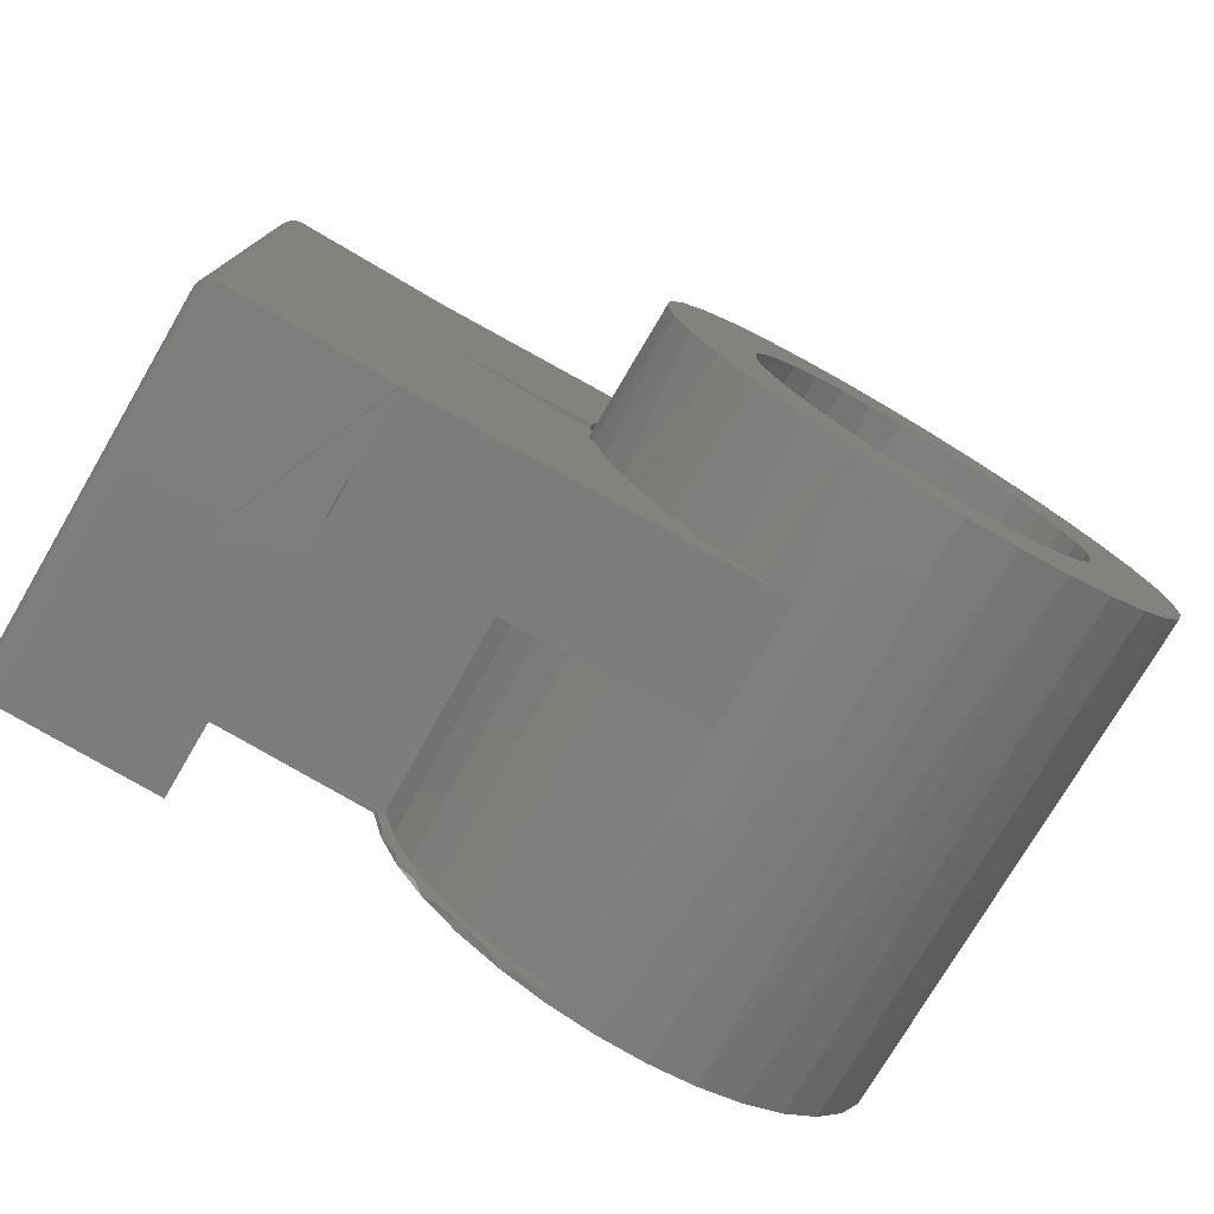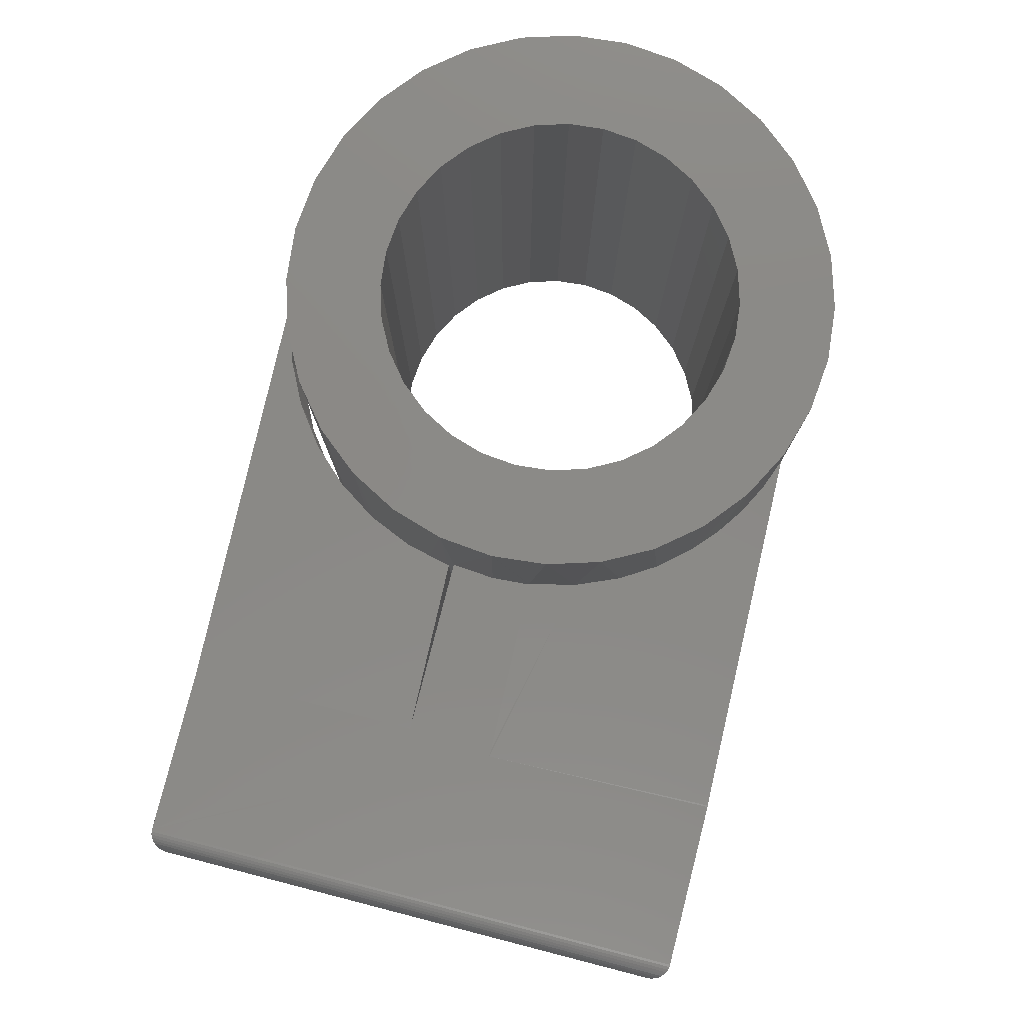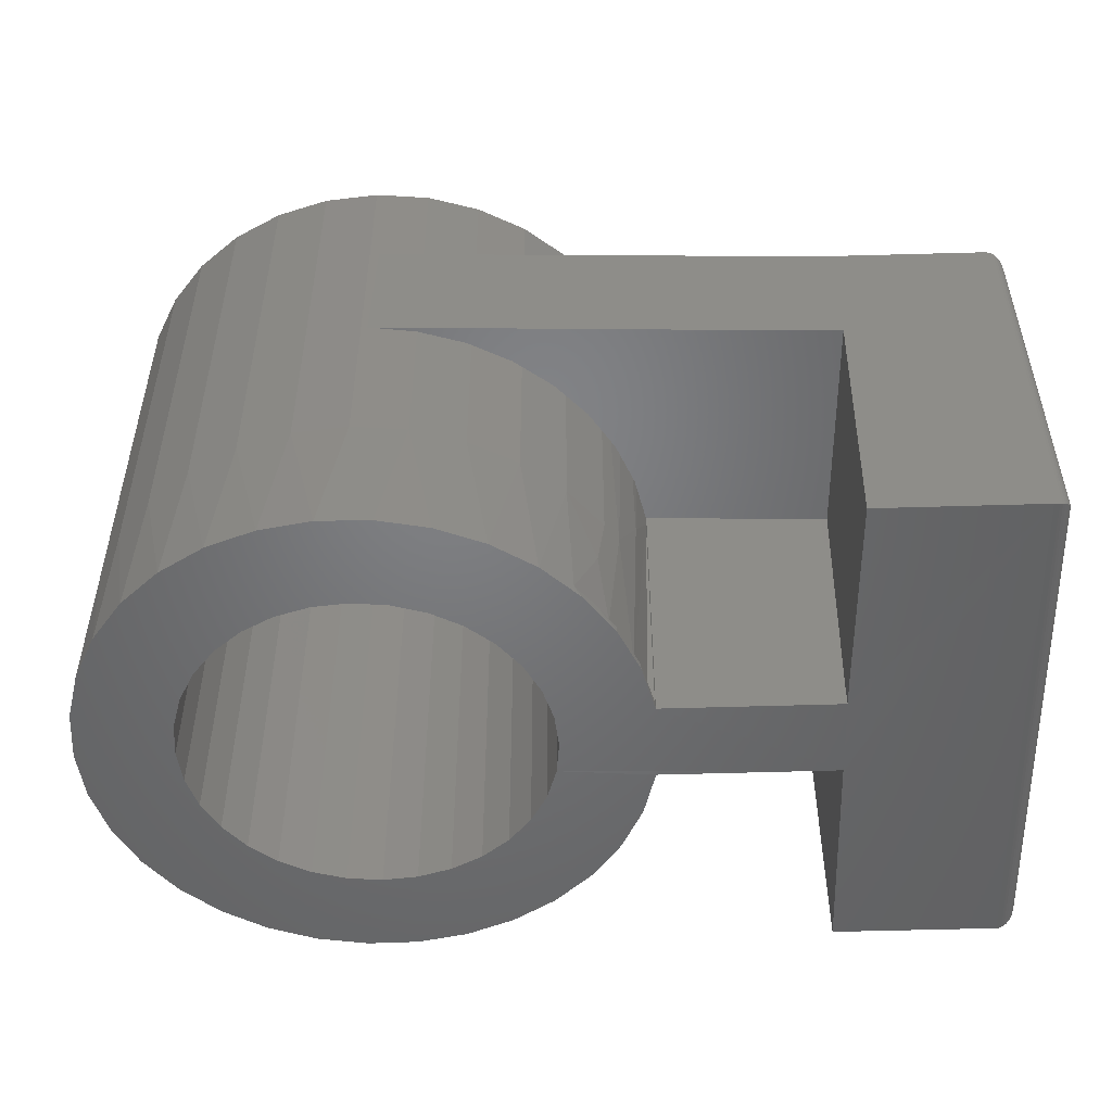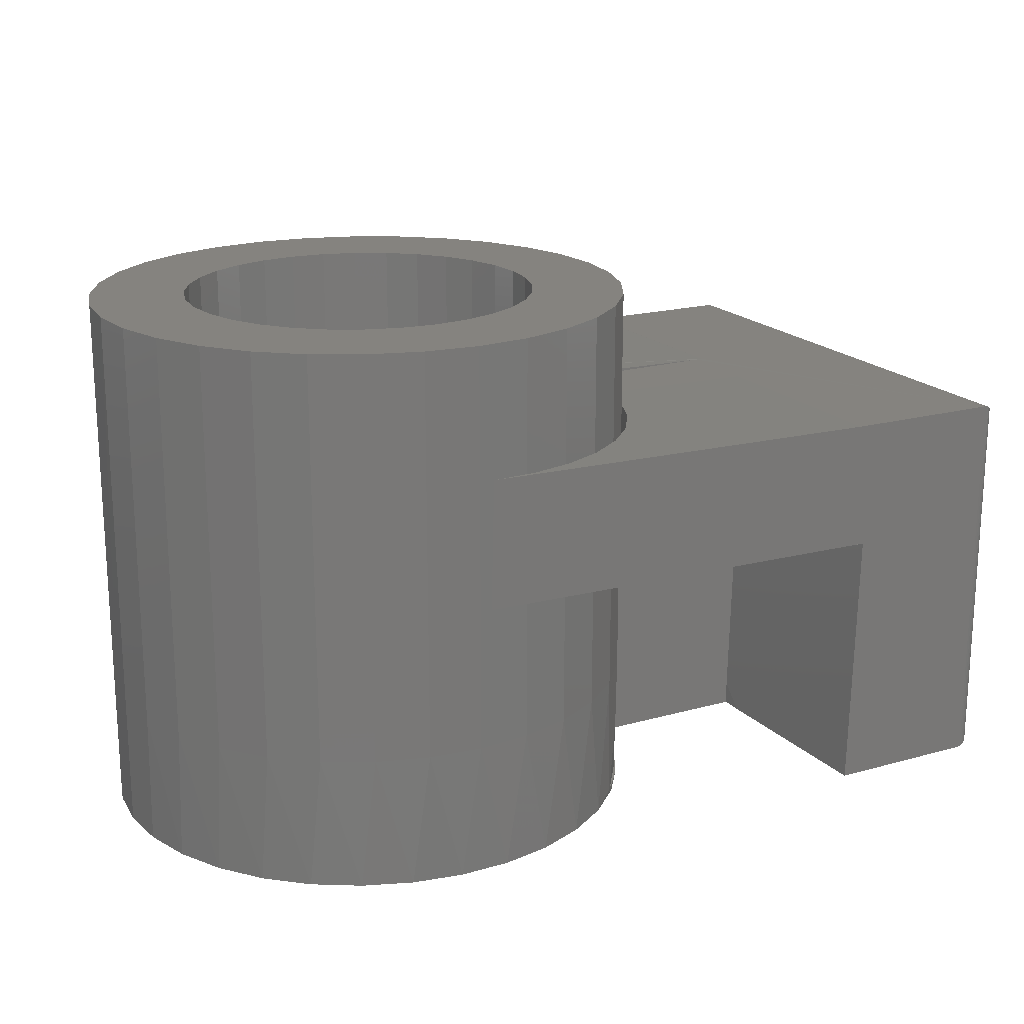
<metadata>
{"format":"stl","ext":"stl","renderer":"f3d","projection":"perspective","resolution":1024,"background":"white","views":[{"elev":-76.2,"azim":-30.5,"up":"+Y"},{"elev":79.4,"azim":-75.6,"up":"+Z"},{"elev":-50.5,"azim":-178.1,"up":"+Z"},{"elev":18.8,"azim":152.0,"up":"+Z"}]}
</metadata>
<code>
# stl→obj: 275 verts, 550 faces
v -0.5234 0.2109 0.3203
v -0.5234 0.2109 0.01562
v -0.5234 -0.2109 0.3203
v -0.5234 -0.2109 0.01562
v -0.137 0.0574 0
v -0.1456 0.02926 0
v -0.2238 0.03577 0
v 0.05897 0.1386 0
v 0.03083 0.1471 0
v 0.1705 0.1554 0
v 0.001563 0.15 0
v -0.1703 0.1504 0
v -0.1394 0.1798 0
v -0.1036 0.2029 0
v -0.0641 0.2191 0
v -0.02232 0.2276 0
v 0.02033 0.2282 0
v 0.06235 0.221 0
v 0.1023 0.206 0
v 0.1388 0.1839 0
v -0.0277 0.1471 0
v -0.05584 0.1386 0
v -0.08177 0.1247 0
v -0.1952 0.1157 0
v -0.1456 -0.02926 0
v -0.137 -0.0574 0
v -0.2238 -0.03577 0
v -0.3686 -0.03577 0.000158
v -0.3708 -0.03577 0
v -0.3708 0.03577 0.0001089
v -0.1484 1.837e-17 0
v -0.5078 0.2266 1.388e-17
v -0.375 0.2266 0
v -0.3708 0.05566 0.000103
v -0.3708 -0.2266 0
v -0.5078 -0.2266 0
v -0.1703 -0.1504 0
v -0.1952 -0.1157 0
v -0.08177 -0.1247 0
v -0.05584 -0.1386 0
v -0.0277 -0.1471 0
v 0.001563 -0.15 0
v -0.1394 -0.1798 0
v 0.1705 -0.1554 0
v 0.1388 -0.1839 0
v 0.1023 -0.206 0
v 0.06235 -0.221 0
v 0.02033 -0.2282 0
v -0.02232 -0.2276 0
v -0.0641 -0.2191 0
v -0.1036 -0.2029 0
v 0.03083 -0.1471 0
v 0.05897 -0.1386 0
v 0.0849 -0.1247 0
v 0.1964 -0.1215 0
v -0.1045 0.1061 0
v -0.1232 0.08334 0
v -0.2132 0.07709 0
v -0.1045 -0.1061 0
v -0.2132 -0.07709 0
v -0.1232 -0.08334 0
v 0.1263 0.08334 0
v 0.1076 0.1061 0
v 0.2156 0.08345 0
v 0.0849 0.1247 0
v 0.1964 0.1215 0
v 0.1487 0.02926 0
v 0.1401 0.0574 0
v 0.2274 0.04246 0
v 0.1263 -0.08334 0
v 0.1401 -0.0574 0
v 0.2156 -0.08345 0
v 0.1487 -0.02926 0
v 0.2274 -0.04246 0
v 0.1516 0 0
v 0.2313 0 0
v 0.1076 -0.1061 0
v -0.3708 0.2266 0.2267
v -0.5078 0.2266 0.3359
v -0.3708 0.2269 0.3361
v -0.3806 0.2266 0.2265
v -0.5078 -0.2266 0.3359
v -0.3721 -0.2266 0.3359
v -0.3768 -0.03569 0.336
v -0.3708 -0.03577 0.3359
v -0.2243 -0.03195 0.3359
v -0.2266 2.804e-17 0.3359
v -0.2238 0.03577 0.3359
v -0.3708 0.03602 0.3361
v -0.3708 -0.2264 0.2823
v -0.3708 -0.2264 0.3361
v -0.523 0.2146 0.01195
v -0.523 -0.2146 0.01195
v -0.5146 0.225 0.001535
v -0.5168 -0.2238 0.002811
v -0.5168 0.2238 0.002811
v -0.5187 -0.2221 0.004419
v -0.5187 0.2221 0.004419
v -0.5204 -0.2202 0.006313
v -0.5204 0.2202 0.006313
v -0.5217 -0.2181 0.008436
v -0.5217 0.2181 0.008436
v -0.5097 0.2264 0.0001198
v -0.5097 -0.2264 0.0001198
v -0.5122 0.2259 0.0006303
v -0.5122 -0.2259 0.0006303
v -0.5146 -0.225 0.001535
v -0.523 -0.2146 0.324
v -0.5168 -0.2238 0.3331
v -0.5187 -0.2221 0.3315
v -0.5204 -0.2202 0.3296
v -0.5217 -0.2181 0.3275
v -0.5097 -0.2264 0.3358
v -0.5122 -0.2259 0.3353
v -0.5146 -0.225 0.3344
v -0.523 0.2146 0.324
v -0.5217 0.2181 0.3275
v -0.5204 0.2202 0.3296
v -0.5187 0.2221 0.3315
v -0.5168 0.2238 0.3331
v -0.5097 0.2264 0.3358
v -0.5122 0.2259 0.3353
v -0.5146 0.225 0.3344
v -0.2238 -0.03577 0.003713
v -0.216 -0.03195 0.003903
v -0.2051 -0.07034 0.004172
v 0.0127 -0.2172 0.009517
v -0.02712 -0.2144 0.00854
v -0.06415 -0.2191 0.007631
v -0.09066 -0.2092 0.00698
v -0.06586 -0.2048 0.007589
v -0.1157 -0.1961 0.006364
v -0.1354 -0.1663 0.005881
v -0.1598 -0.1615 0.005282
v -0.1389 -0.1802 0.005797
v -0.1641 -0.1386 0.005176
v -0.1819 -0.1358 0.004739
v -0.1876 -0.1062 0.004601
v -0.2 -0.1071 0.004296
v -0.2148 -0.07241 0.003933
v -0.1023 -0.1886 0.006694
v -0.3708 -0.03569 0.09157
v -0.3741 -0.03569 0.2267
v -0.3708 -0.1709 0.2267
v -0.2216 -0.03195 0.2304
v -0.003978 0.2358 0.2357
v -0.04362 0.2311 0.2348
v -0.08184 0.2196 0.2338
v -0.1175 0.2016 0.233
v -0.1494 0.1777 0.2322
v -0.1768 0.1486 0.2315
v -0.1986 0.1152 0.231
v -0.2143 0.07846 0.2306
v -0.2233 0.03958 0.2304
v -0.3708 0.03577 0.2267
v -0.3759 0.03583 0.2266
v -0.3708 0.03577 0.01994
v -0.2231 0.03944 0.003728
v -0.1993 0.1083 0.1172
v -0.188 0.1272 0.4531
v -0.188 0.1272 0.1125
v -0.1822 0.1354 0.06216
v -0.2126 0.0786 0.003986
v -0.1954 0.1153 0.004409
v -0.1811 0.137 0.004761
v -0.1595 0.1619 0.1125
v -0.1248 0.1904 0.1125
v -0.08523 0.2115 0.1125
v -0.04228 0.2245 0.1125
v 0.002385 0.2289 0.1125
v 0.04705 0.2245 0.1125
v 0.09 0.2115 0.1125
v 0.1296 0.1904 0.1125
v 0.1643 0.1619 0.1125
v 0.1927 0.1272 0.1125
v 0.2139 0.08761 0.1125
v 0.2269 0.04467 0.1125
v -0.2231 0.03958 0.2212
v -0.2222 0.04467 0.4531
v -0.2136 0.07595 0.1701
v -0.2091 0.08761 0.4531
v -0.1643 0.1569 0.005171
v -0.2266 2.804e-17 0.4531
v 0.2313 0 0.4531
v -0.1595 0.1619 0.4531
v -0.1248 0.1904 0.4531
v -0.08523 0.2115 0.4531
v -0.04228 0.2245 0.4531
v 0.002385 0.2289 0.4531
v 0.04705 0.2245 0.4531
v 0.09 0.2115 0.4531
v 0.1296 0.1904 0.4531
v 0.1643 0.1619 0.4531
v 0.1927 0.1272 0.4531
v 0.2139 0.08761 0.4531
v 0.2269 0.04467 0.4531
v -0.006662 0.2358 0.3451
v -0.1521 0.1777 0.3415
v -0.1202 0.2016 0.3423
v -0.08452 0.2196 0.3432
v -0.0463 0.2311 0.3441
v -0.1794 0.1486 0.3408
v -0.2013 0.1152 0.3403
v -0.217 0.07846 0.3399
v -0.226 0.03958 0.3397
v -0.06457 -0.2189 0.2343
v -0.06477 -0.2189 0.3437
v -0.1406 -0.2208 0.2324
v -0.3694 -0.2264 0.2268
v 0.007139 -0.2172 0.236
v -0.1895 0.1215 0.004553
v -0.2076 0.08188 0.00411
v -0.2178 0.03958 0.00386
v -0.03268 -0.2144 0.235
v -0.07142 -0.2048 0.2341
v -0.2106 -0.07034 0.2307
v -0.1932 -0.1062 0.2311
v -0.1697 -0.1386 0.2317
v -0.141 -0.1663 0.2324
v -0.1079 -0.1886 0.2332
v 0.2269 -0.04467 0.4531
v 0.2139 -0.08761 0.4531
v 0.1927 -0.1272 0.4531
v 0.1643 -0.1619 0.4531
v 0.1296 -0.1904 0.4531
v 0.09 -0.2115 0.4531
v 0.04705 -0.2245 0.4531
v 0.002385 -0.2289 0.4531
v -0.04228 -0.2245 0.4531
v -0.188 -0.1272 0.4531
v -0.2091 -0.08761 0.4531
v -0.2001 -0.1069 0.3403
v -0.2154 -0.07046 0.34
v -0.2222 -0.04467 0.4531
v -0.2243 -0.03195 0.3397
v -0.08523 -0.2115 0.4531
v -0.09111 -0.209 0.343
v -0.116 -0.1959 0.3424
v -0.1248 -0.1904 0.4531
v -0.1391 -0.18 0.3418
v -0.16 -0.1614 0.3413
v -0.1595 -0.1619 0.4531
v -0.1821 -0.1356 0.3408
v -0.1045 0.1061 0.4531
v -0.1232 0.08334 0.4531
v 0.03083 0.1471 0.4531
v 0.05897 0.1386 0.4531
v 0.001563 0.15 0.4531
v -0.05584 0.1386 0.4531
v -0.0277 0.1471 0.4531
v 0.001563 -0.15 0.4531
v -0.0277 -0.1471 0.4531
v 0.03083 -0.1471 0.4531
v -0.08177 0.1247 0.4531
v -0.137 0.0574 0.4531
v -0.1456 0.02926 0.4531
v -0.1484 1.837e-17 0.4531
v -0.1456 -0.02926 0.4531
v -0.137 -0.0574 0.4531
v -0.1232 -0.08334 0.4531
v -0.1045 -0.1061 0.4531
v -0.08177 -0.1247 0.4531
v -0.05584 -0.1386 0.4531
v 0.0849 0.1247 0.4531
v 0.1076 0.1061 0.4531
v 0.1263 0.08334 0.4531
v 0.1401 0.0574 0.4531
v 0.1487 0.02926 0.4531
v 0.1516 0 0.4531
v 0.1487 -0.02926 0.4531
v 0.1401 -0.0574 0.4531
v 0.1263 -0.08334 0.4531
v 0.1076 -0.1061 0.4531
v 0.0849 -0.1247 0.4531
v 0.05897 -0.1386 0.4531
f 1 2 3
f 3 2 4
f 5 6 7
f 8 9 10
f 11 12 13
f 11 13 14
f 11 14 15
f 11 15 16
f 11 16 17
f 11 17 18
f 11 18 19
f 11 19 20
f 11 20 10
f 11 10 9
f 12 11 21
f 12 21 22
f 12 22 23
f 12 23 24
f 25 26 27
f 25 27 28
f 25 28 29
f 29 30 7
f 29 7 6
f 29 6 31
f 29 31 25
f 32 33 34
f 32 34 30
f 32 30 29
f 32 29 35
f 32 35 36
f 37 38 39
f 37 39 40
f 37 40 41
f 37 41 42
f 37 42 43
f 42 44 45
f 42 45 46
f 42 46 47
f 42 47 48
f 42 48 49
f 42 49 50
f 42 50 51
f 42 51 43
f 44 42 52
f 44 52 53
f 44 53 54
f 44 54 55
f 23 56 24
f 24 56 57
f 24 57 58
f 58 57 5
f 58 5 7
f 39 38 59
f 59 38 60
f 59 60 61
f 61 60 27
f 61 27 26
f 62 63 64
f 64 63 65
f 64 65 66
f 66 65 8
f 66 8 10
f 67 68 69
f 69 68 62
f 69 62 64
f 70 71 72
f 72 71 73
f 72 73 74
f 74 73 75
f 74 75 76
f 76 75 67
f 76 67 69
f 54 77 55
f 55 77 70
f 55 70 72
f 78 79 80
f 33 32 81
f 81 32 79
f 81 79 78
f 82 83 84
f 85 86 87
f 85 87 88
f 85 88 89
f 79 82 84
f 79 84 85
f 79 85 89
f 79 89 80
f 36 35 90
f 36 90 91
f 36 91 83
f 36 83 82
f 4 92 93
f 4 2 92
f 94 95 96
f 96 95 97
f 96 97 98
f 98 97 99
f 98 99 100
f 100 99 101
f 100 101 102
f 102 101 93
f 102 93 92
f 32 36 103
f 103 36 104
f 103 104 105
f 105 104 106
f 105 106 94
f 94 106 107
f 94 107 95
f 3 93 108
f 3 4 93
f 107 109 95
f 95 109 110
f 95 110 97
f 97 110 111
f 97 111 99
f 99 111 112
f 99 112 101
f 101 112 108
f 101 108 93
f 36 82 104
f 104 82 113
f 104 113 106
f 106 113 114
f 106 114 107
f 107 114 115
f 107 115 109
f 1 108 116
f 1 3 108
f 116 108 112
f 116 112 117
f 117 112 111
f 117 111 118
f 118 111 110
f 118 110 119
f 119 110 109
f 119 109 120
f 120 109 115
f 82 79 113
f 113 79 121
f 113 121 114
f 114 121 122
f 114 122 115
f 115 122 123
f 115 123 120
f 2 116 92
f 2 1 116
f 92 116 117
f 92 117 102
f 102 117 118
f 102 118 100
f 100 118 119
f 100 119 98
f 98 119 120
f 98 120 96
f 96 120 123
f 79 32 121
f 121 32 103
f 121 103 122
f 122 103 105
f 122 105 123
f 123 105 94
f 123 94 96
f 28 124 125
f 124 126 125
f 127 128 129
f 128 130 129
f 131 130 128
f 132 130 131
f 133 134 135
f 134 133 136
f 136 137 134
f 137 136 138
f 139 137 138
f 140 139 138
f 126 140 138
f 140 126 124
f 131 141 132
f 132 141 133
f 132 133 135
f 142 143 144
f 145 143 125
f 125 143 142
f 125 142 28
f 78 146 147
f 81 78 147
f 81 147 148
f 81 148 149
f 81 149 150
f 81 150 151
f 81 151 152
f 81 152 153
f 81 153 154
f 81 154 155
f 81 155 156
f 155 157 156
f 157 30 34
f 33 81 34
f 34 81 156
f 34 156 157
f 7 158 58
f 7 88 158
f 159 160 161
f 159 161 162
f 158 163 58
f 58 163 164
f 58 164 24
f 24 164 165
f 24 165 12
f 162 161 166
f 166 167 13
f 14 13 167
f 167 168 14
f 15 14 168
f 168 169 15
f 15 169 16
f 16 169 170
f 16 170 17
f 17 170 171
f 17 171 18
f 18 171 172
f 18 172 19
f 19 172 173
f 19 173 20
f 20 173 174
f 20 174 10
f 10 174 175
f 10 175 66
f 66 175 176
f 66 176 64
f 64 176 177
f 178 179 180
f 179 181 180
f 159 180 181
f 181 160 159
f 182 162 166
f 182 166 13
f 182 13 12
f 182 12 165
f 88 87 183
f 88 183 179
f 88 179 178
f 88 178 158
f 184 76 177
f 177 76 69
f 177 69 64
f 161 160 166
f 166 160 185
f 166 185 167
f 167 185 186
f 167 186 168
f 168 186 187
f 168 187 169
f 169 187 188
f 169 188 170
f 170 188 189
f 170 189 171
f 171 189 190
f 171 190 172
f 172 190 191
f 172 191 173
f 173 191 192
f 173 192 174
f 174 192 193
f 174 193 175
f 175 193 194
f 175 194 176
f 176 194 195
f 176 195 177
f 177 195 196
f 177 196 184
f 80 197 78
f 78 197 146
f 198 149 199
f 199 149 148
f 199 148 200
f 200 148 147
f 200 147 201
f 201 147 146
f 201 146 197
f 149 198 150
f 150 198 202
f 150 202 151
f 151 202 203
f 151 203 152
f 152 203 204
f 152 204 153
f 153 204 205
f 153 205 154
f 154 205 155
f 155 205 89
f 206 207 208
f 90 209 91
f 91 209 208
f 91 208 207
f 209 90 144
f 210 127 206
f 206 127 129
f 182 211 162
f 162 211 159
f 159 211 212
f 213 178 212
f 212 178 180
f 212 180 159
f 178 213 158
f 212 163 213
f 163 158 213
f 164 163 212
f 211 164 212
f 165 164 211
f 165 211 182
f 206 214 210
f 206 215 214
f 143 145 216
f 143 216 217
f 143 217 218
f 143 218 219
f 143 219 144
f 144 219 220
f 144 220 215
f 144 215 206
f 144 206 208
f 144 208 209
f 7 30 157
f 7 157 155
f 7 155 89
f 7 89 88
f 28 27 124
f 142 29 28
f 29 142 35
f 35 142 144
f 35 144 90
f 124 60 140
f 124 27 60
f 221 222 72
f 55 72 222
f 222 223 55
f 44 55 223
f 223 224 44
f 45 44 224
f 224 225 45
f 46 45 225
f 225 226 46
f 47 46 226
f 226 227 47
f 48 47 227
f 227 228 48
f 49 48 228
f 228 229 49
f 230 231 232
f 232 231 233
f 233 231 234
f 235 233 234
f 50 130 51
f 130 132 51
f 51 132 135
f 37 134 137
f 37 137 38
f 137 139 38
f 60 38 139
f 139 140 60
f 129 130 50
f 129 50 49
f 129 49 229
f 129 229 206
f 207 206 229
f 207 229 236
f 207 236 237
f 183 87 86
f 183 86 235
f 183 235 234
f 76 184 74
f 74 184 221
f 74 221 72
f 237 236 238
f 238 236 239
f 238 239 240
f 240 239 241
f 241 239 242
f 241 242 243
f 243 242 230
f 243 230 232
f 134 37 135
f 135 37 43
f 135 43 51
f 145 125 216
f 216 125 126
f 216 126 217
f 217 126 138
f 217 138 218
f 218 138 136
f 218 136 219
f 219 136 133
f 219 133 220
f 220 133 141
f 220 141 215
f 215 141 131
f 215 131 214
f 214 131 128
f 214 128 210
f 210 128 127
f 233 235 85
f 91 207 237
f 91 237 238
f 91 238 84
f 91 84 83
f 84 238 240
f 84 240 241
f 84 241 243
f 84 243 232
f 84 232 233
f 84 233 85
f 85 235 86
f 80 89 205
f 80 205 204
f 80 204 203
f 80 203 202
f 80 202 198
f 80 198 199
f 80 199 200
f 80 200 201
f 80 201 197
f 244 181 245
f 193 246 247
f 248 246 193
f 248 193 192
f 248 192 191
f 248 191 190
f 248 190 189
f 248 189 188
f 248 188 187
f 248 187 186
f 248 186 185
f 185 160 249
f 185 249 250
f 185 250 248
f 251 252 242
f 251 242 239
f 251 239 236
f 251 236 229
f 251 229 228
f 251 228 227
f 251 227 226
f 251 226 225
f 251 225 224
f 251 224 253
f 181 244 160
f 160 244 254
f 160 254 249
f 245 181 255
f 255 181 179
f 255 179 256
f 256 179 183
f 256 183 257
f 257 183 258
f 258 183 234
f 258 234 259
f 259 234 260
f 260 234 231
f 260 231 261
f 261 231 230
f 261 230 262
f 262 230 263
f 263 230 242
f 263 242 252
f 193 247 194
f 194 247 264
f 194 264 195
f 195 264 265
f 195 265 266
f 195 266 196
f 196 266 267
f 196 267 184
f 184 267 268
f 184 268 269
f 184 269 221
f 221 269 270
f 221 270 271
f 221 271 222
f 222 271 272
f 222 272 223
f 223 272 273
f 223 273 274
f 223 274 224
f 224 274 275
f 224 275 253
f 42 253 52
f 52 253 275
f 52 275 53
f 53 275 274
f 53 274 54
f 54 274 273
f 54 273 77
f 77 273 272
f 77 272 70
f 70 272 271
f 70 271 71
f 71 271 270
f 71 270 73
f 73 270 269
f 73 269 75
f 253 42 251
f 251 42 41
f 251 41 252
f 252 41 40
f 252 40 263
f 263 40 39
f 263 39 262
f 262 39 59
f 262 59 261
f 261 59 61
f 261 61 260
f 260 61 26
f 260 26 259
f 259 26 25
f 259 25 258
f 258 25 31
f 258 31 257
f 11 250 21
f 21 250 249
f 21 249 22
f 22 249 254
f 22 254 23
f 23 254 244
f 23 244 56
f 56 244 245
f 56 245 57
f 57 245 255
f 57 255 5
f 5 255 256
f 5 256 6
f 6 256 257
f 6 257 31
f 250 11 248
f 248 11 9
f 248 9 246
f 246 9 8
f 246 8 247
f 247 8 65
f 247 65 264
f 264 65 63
f 264 63 265
f 265 63 62
f 265 62 266
f 266 62 68
f 266 68 267
f 267 68 67
f 267 67 268
f 268 67 75
f 268 75 269

</code>
